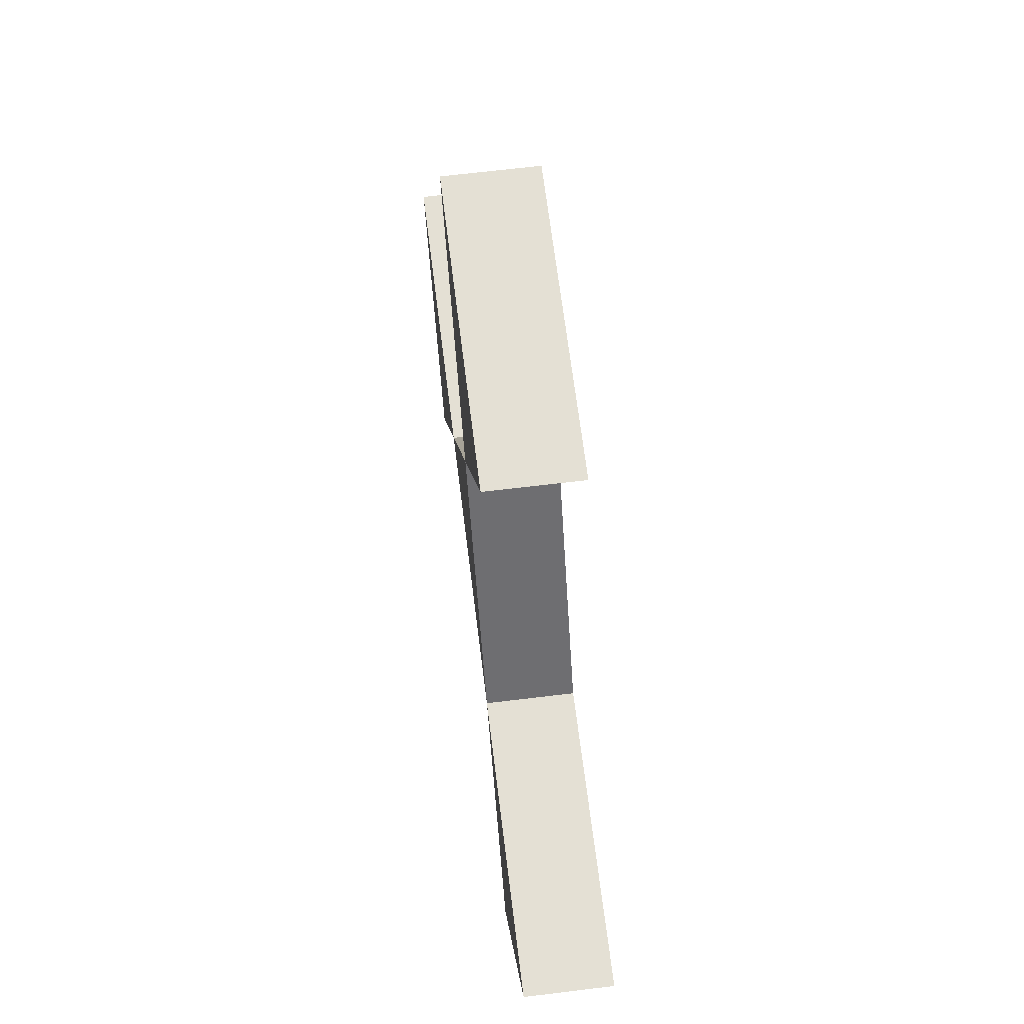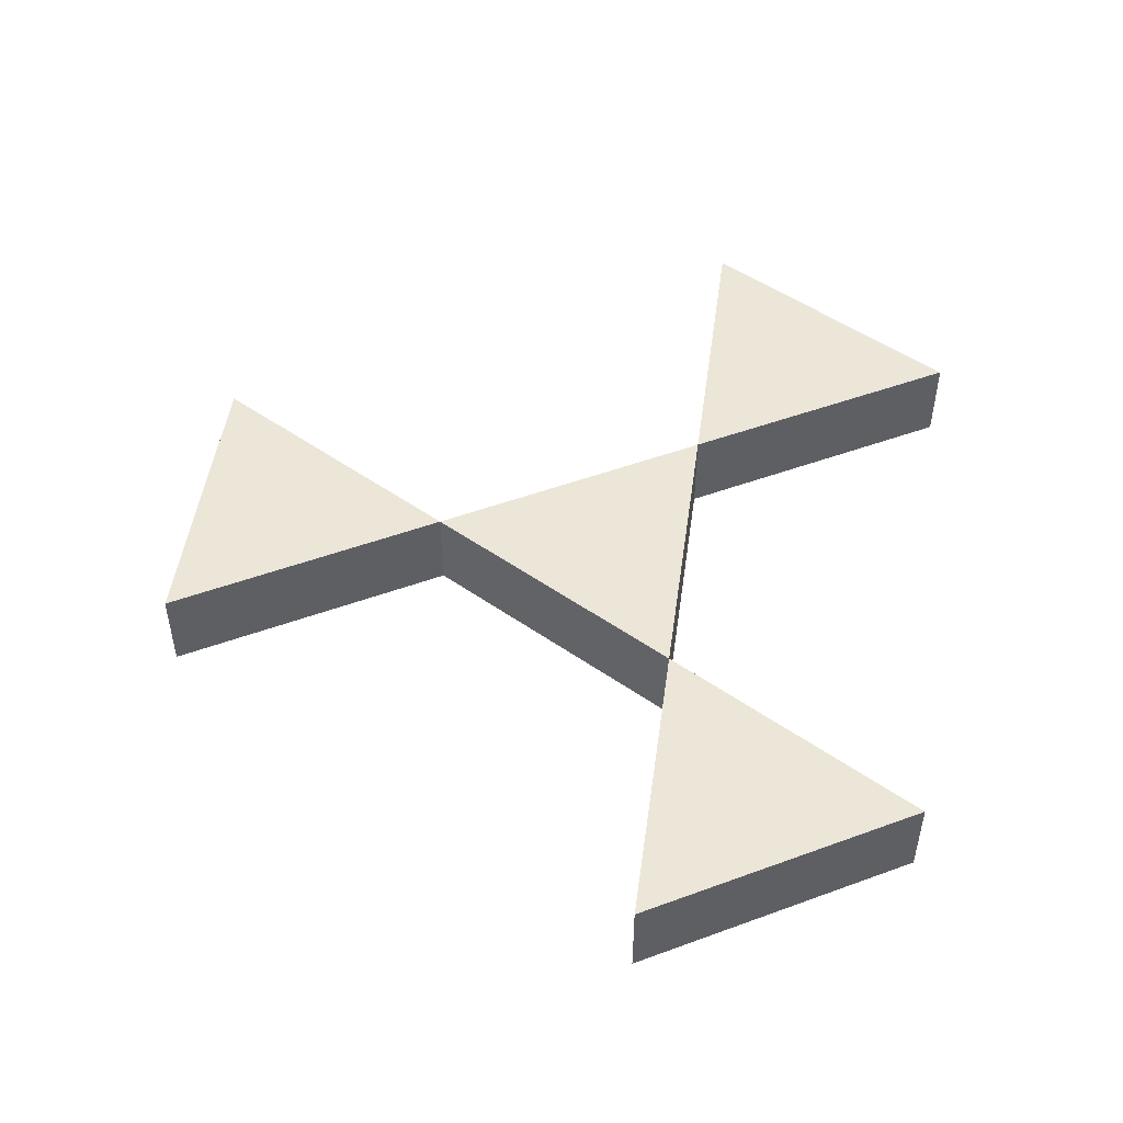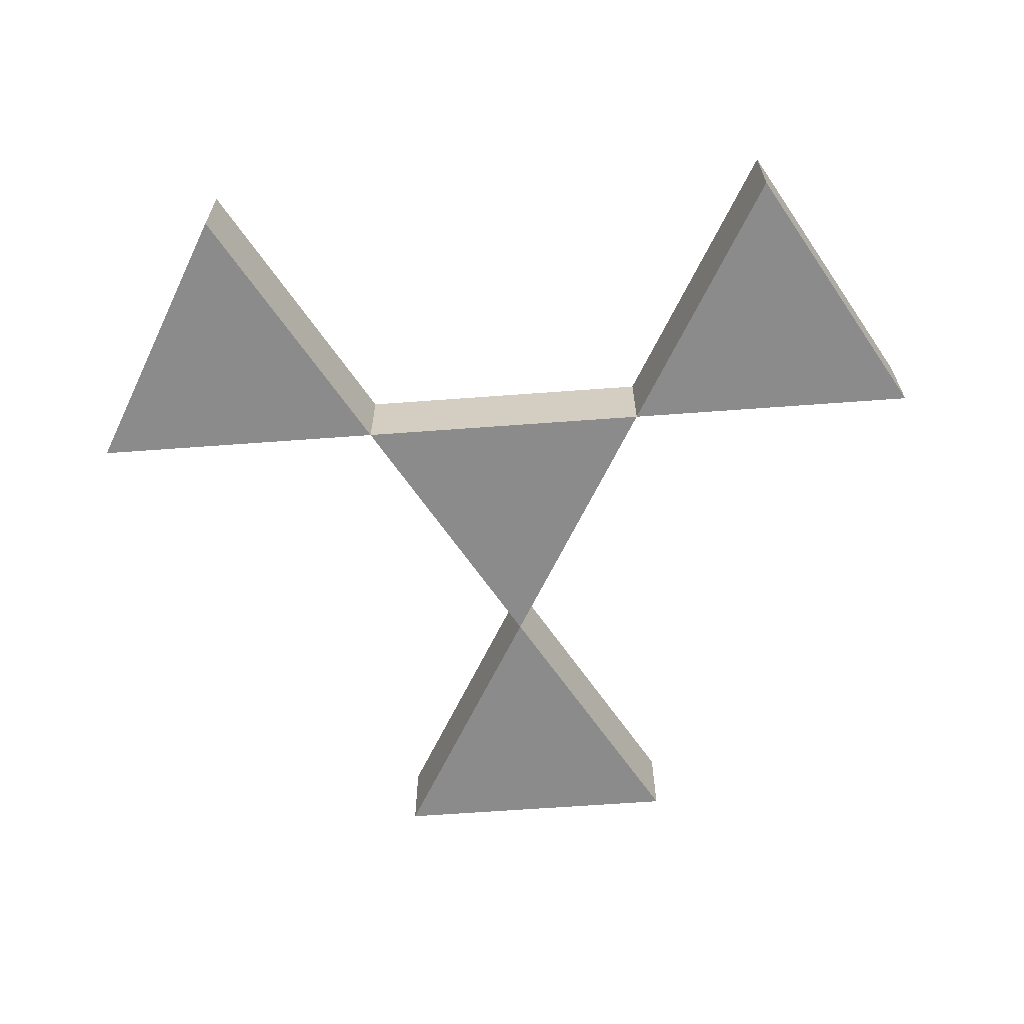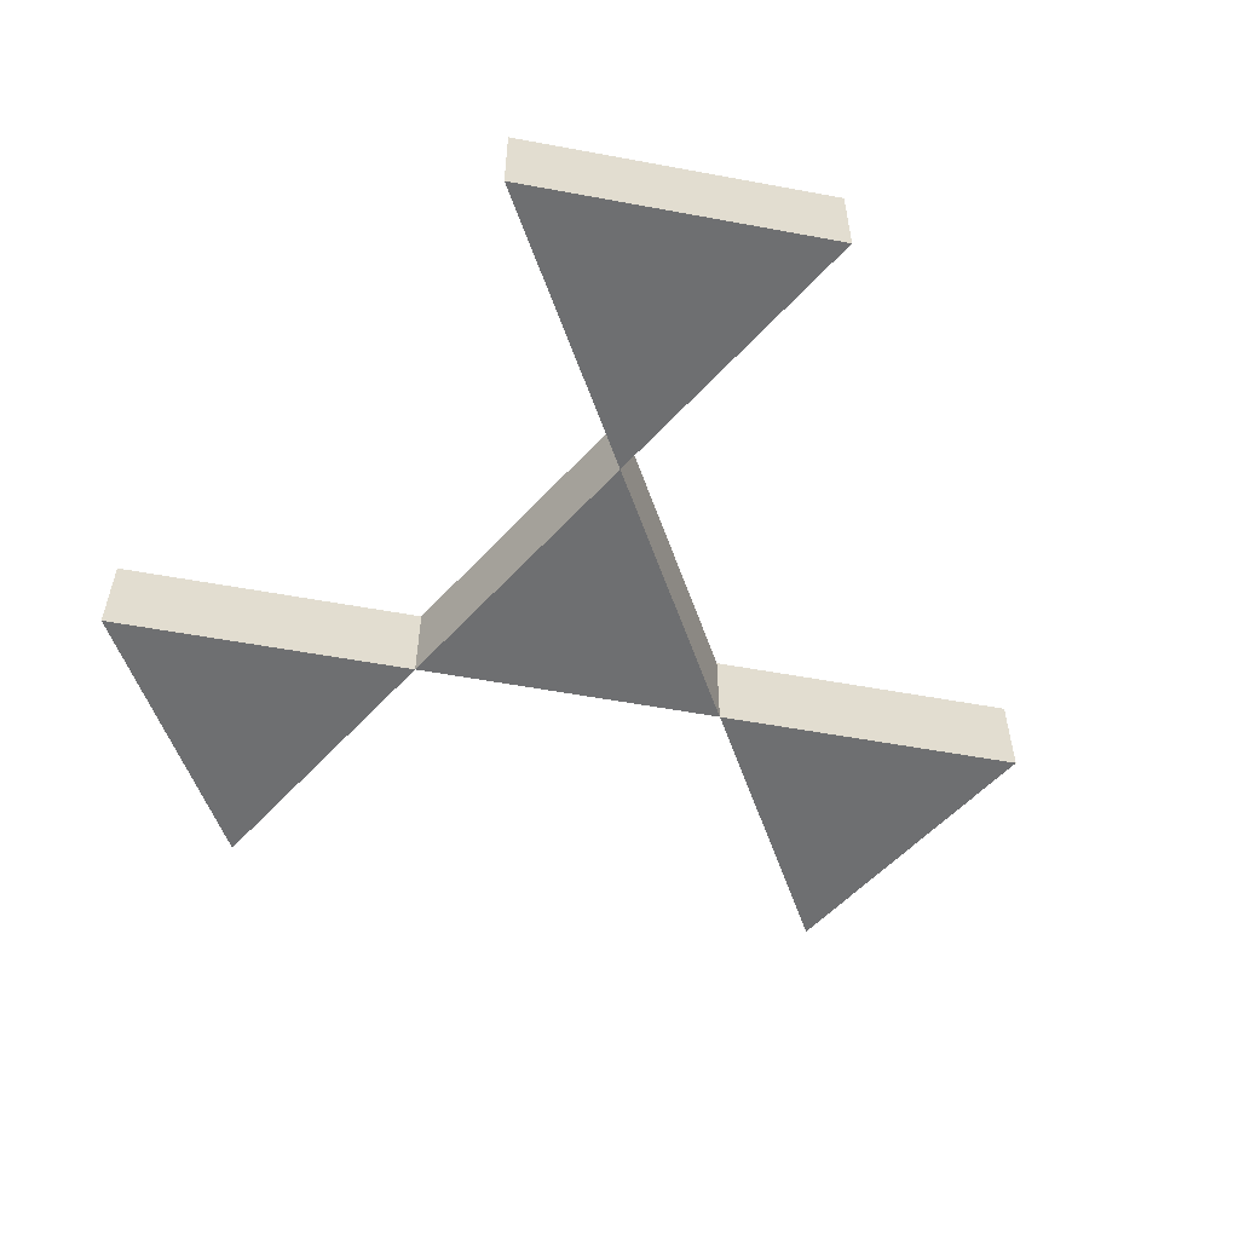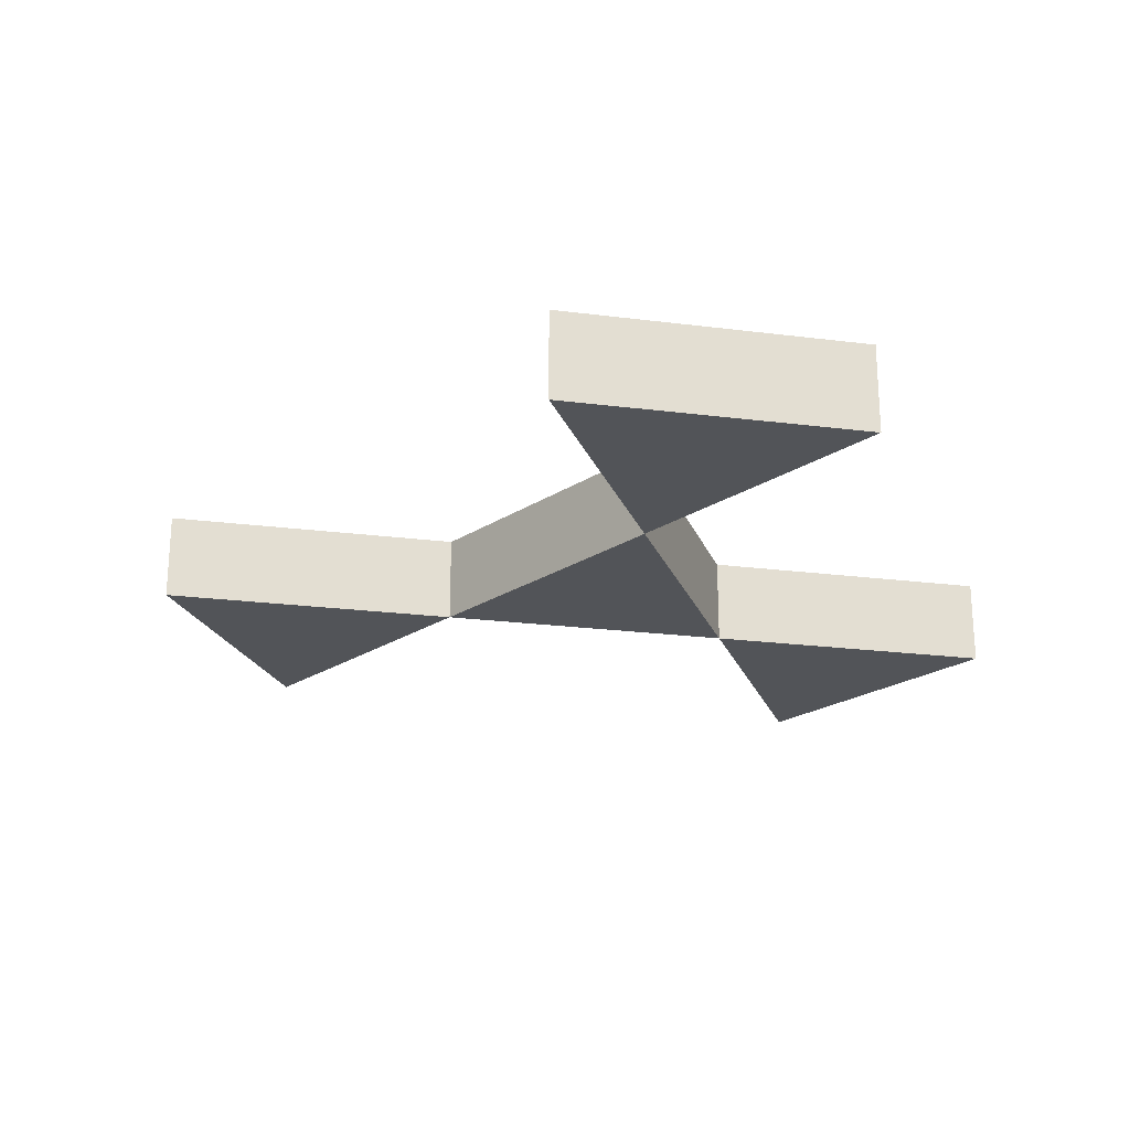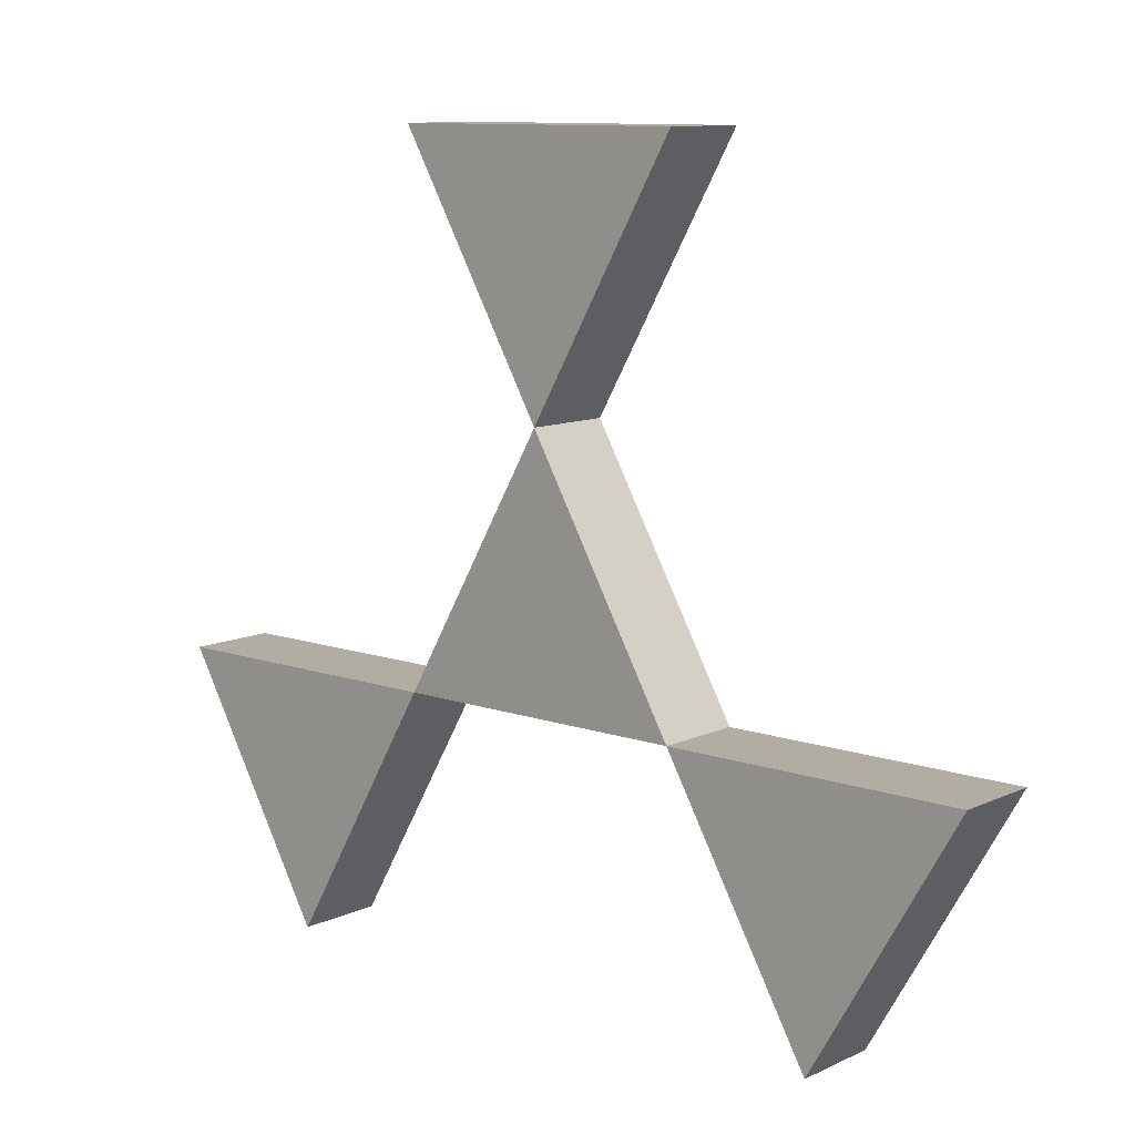
<metadata>
{"format":"obj","ext":"obj","renderer":"f3d","projection":"perspective","resolution":1024,"background":"white","views":[{"elev":66.2,"azim":-97.0,"up":"+Z"},{"elev":49.3,"azim":97.9,"up":"+Y"},{"elev":-63.8,"azim":-175.7,"up":"+Y"},{"elev":-54.5,"azim":-131.1,"up":"+Y"},{"elev":-22.9,"azim":107.8,"up":"+Y"},{"elev":10.6,"azim":41.1,"up":"+Z"}]}
</metadata>
<code>
o Powerup
v 3.409 1 -1.968
v 5.054e-16 1 3.936
v -3.409 1 -1.968
v 3.409 -1 -1.968
v 5.054e-16 -1 3.936
v -3.409 -1 -1.968
v 10.23 1 -1.968
v 6.817 1 -7.872
v 3.409 1 -1.968
v 10.23 -1 -1.968
v 6.817 -1 -7.872
v 3.409 -1 -1.968
v -3.409 1 -1.968
v -6.817 1 -7.872
v -10.23 1 -1.968
v -3.409 -1 -1.968
v -6.817 -1 -7.872
v -10.23 -1 -1.968
v 3.409 1 9.84
v 8.882e-16 1 3.936
v -3.409 1 9.84
v 3.409 -1 9.84
v 8.882e-16 -1 3.936
v -3.409 -1 9.84
g Powerup_powerup
f 1 3 2
f 5 6 4
f 8 9 7
f 10 12 11
f 13 18 16
f 15 18 13
f 20 21 19
f 22 24 23
f 2 4 1
f 5 4 2
f 7 12 10
f 9 12 7
f 14 15 13
f 16 18 17
f 19 24 22
f 21 24 19
f 2 6 5
f 3 6 2
f 7 10 8
f 8 10 11
f 14 18 15
f 17 18 14
f 19 22 20
f 20 22 23
f 1 4 3
f 3 4 6
f 8 12 9
f 11 12 8
f 13 16 14
f 14 16 17
f 20 24 21
f 23 24 20

</code>
